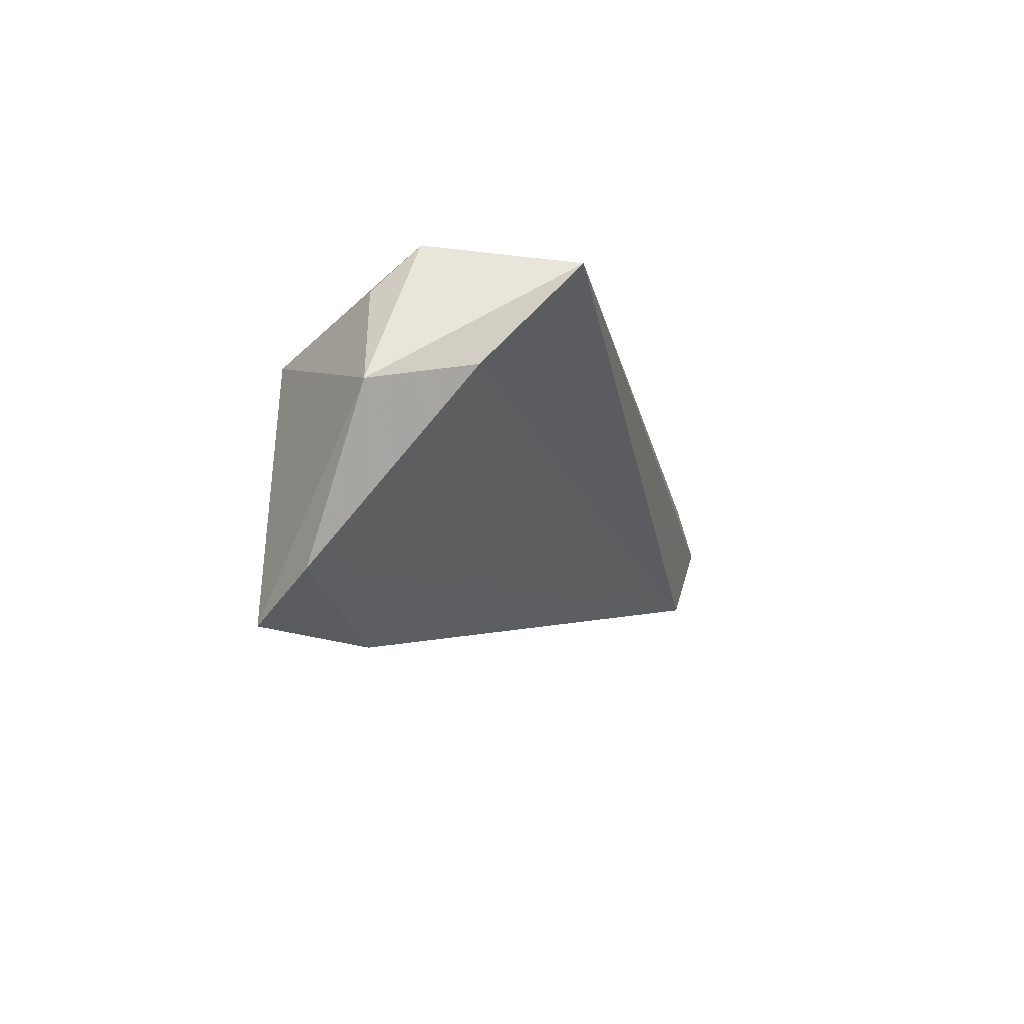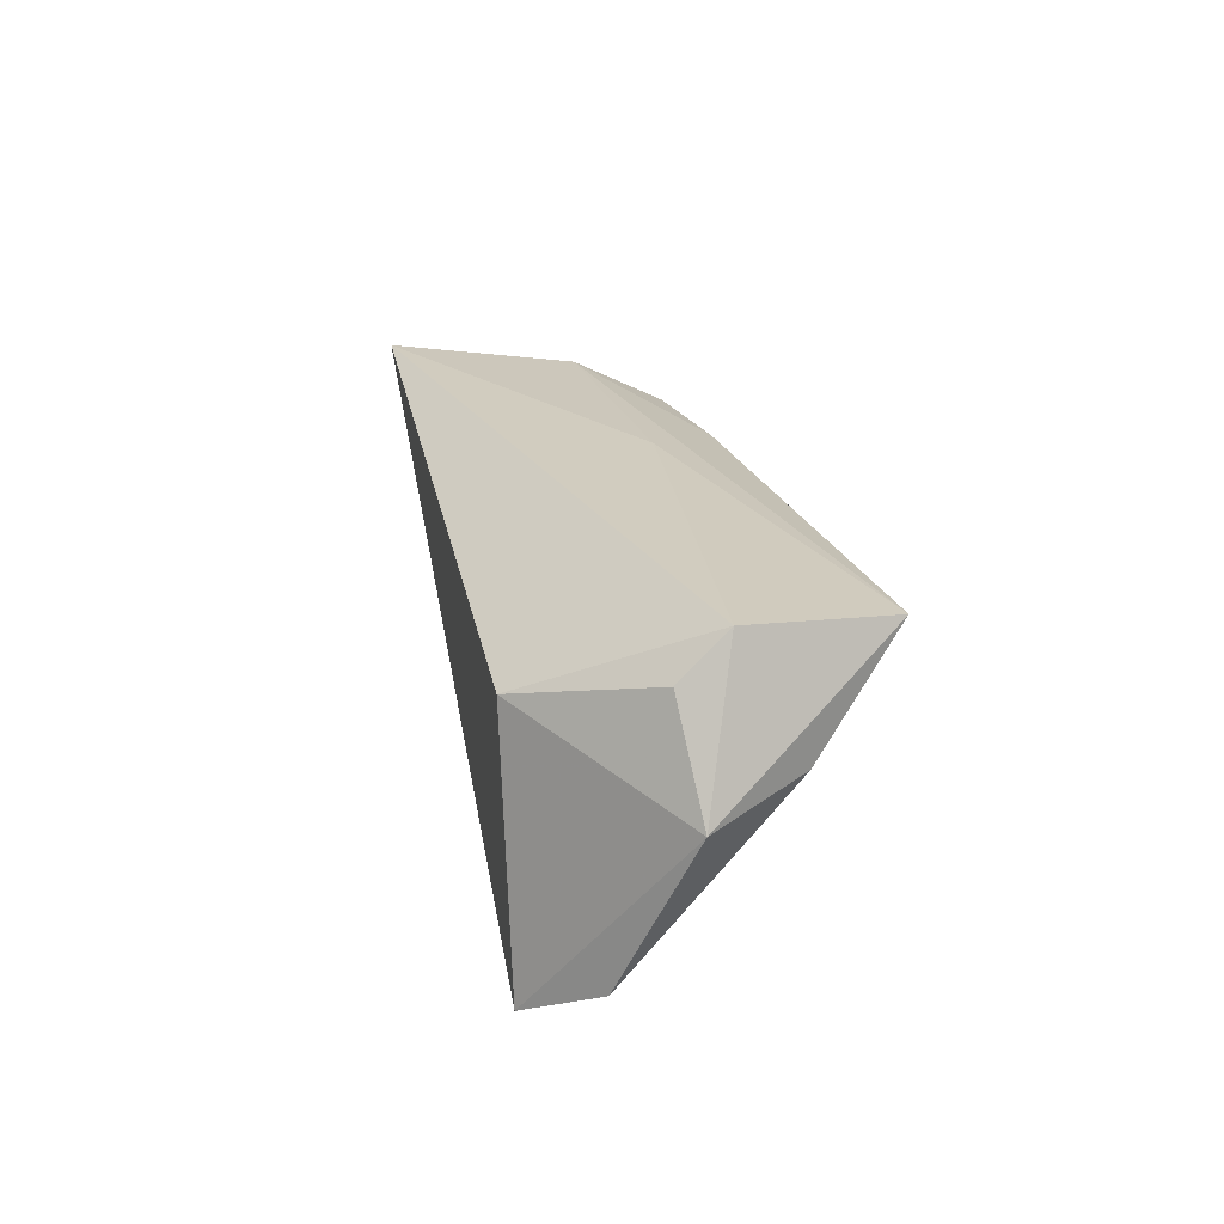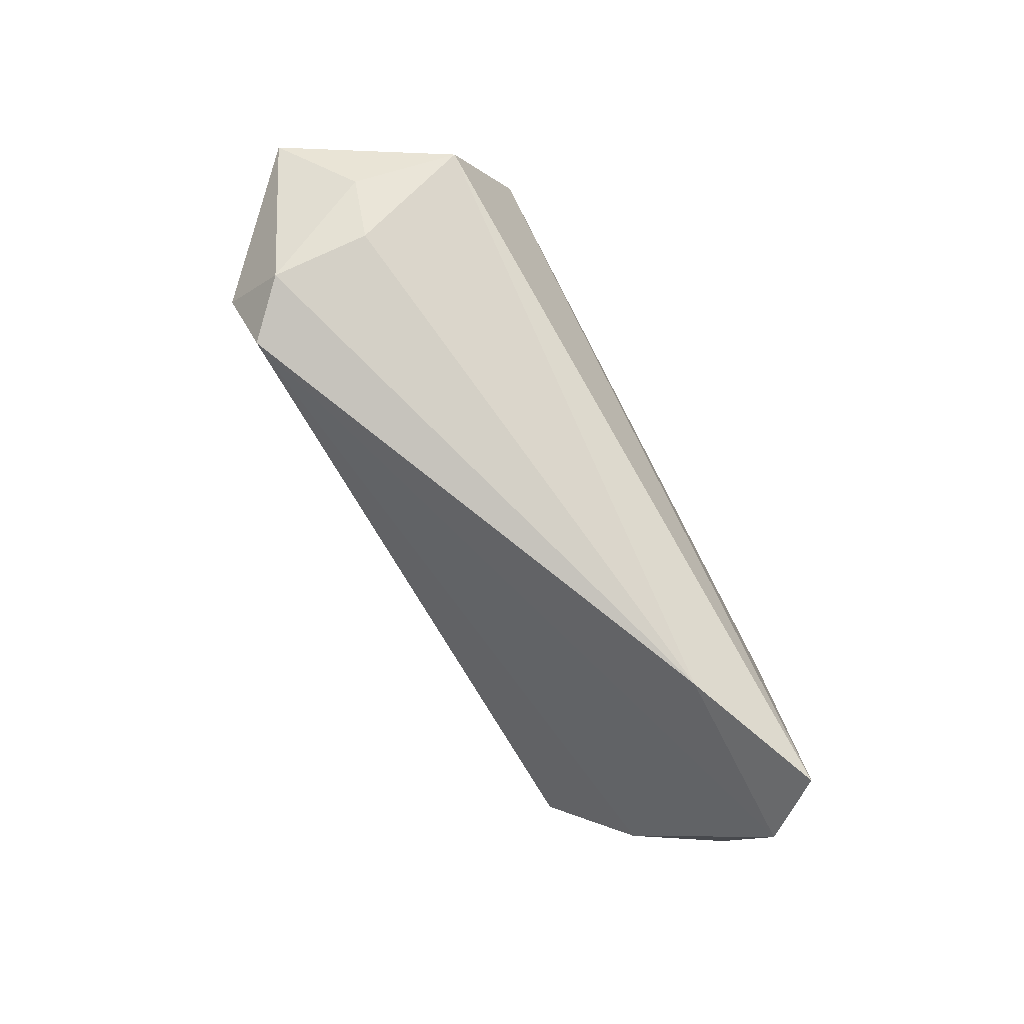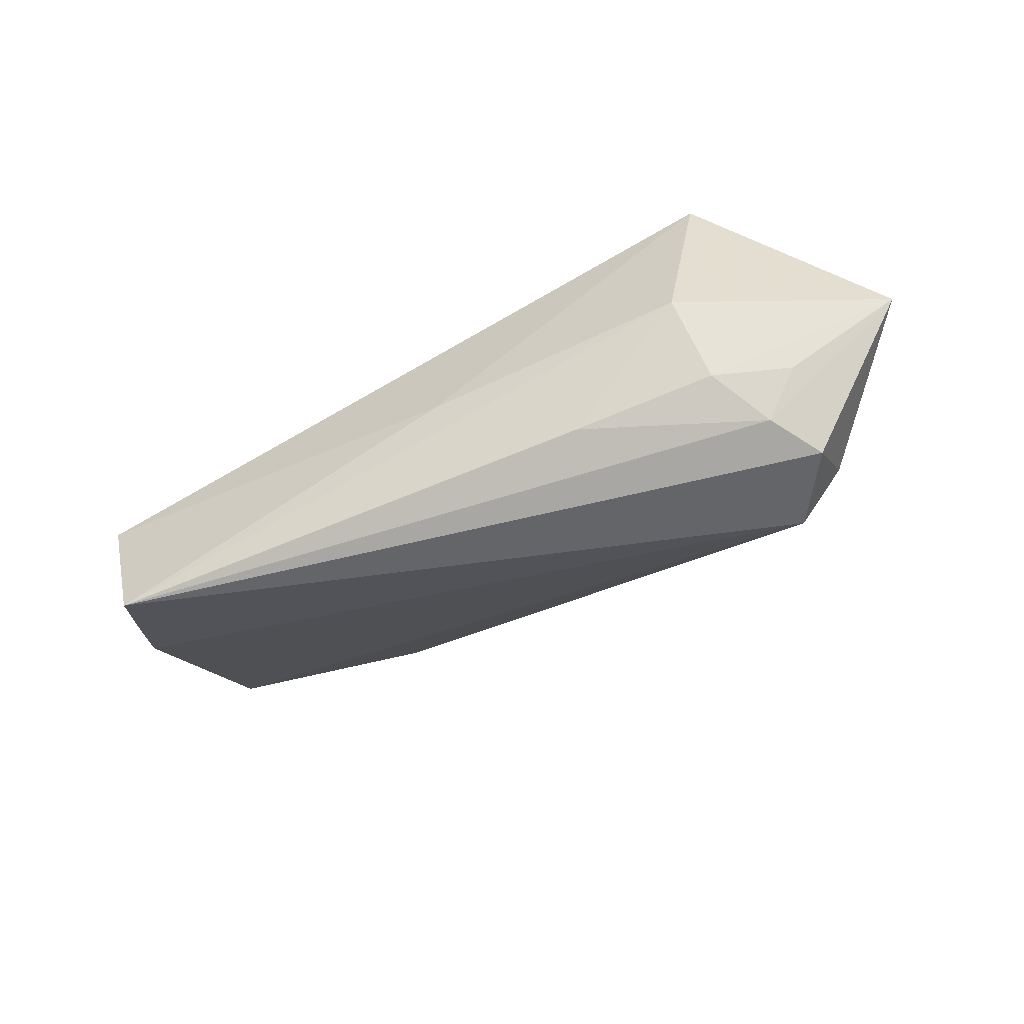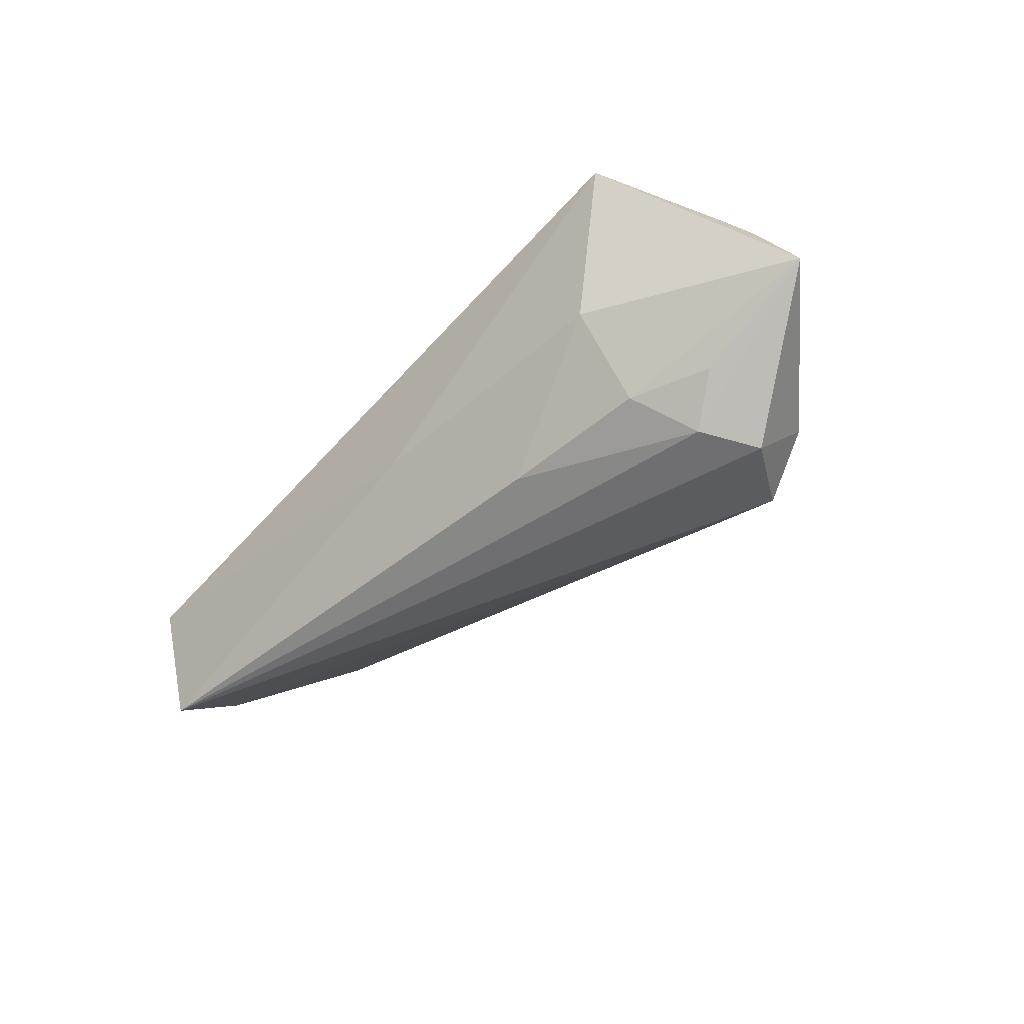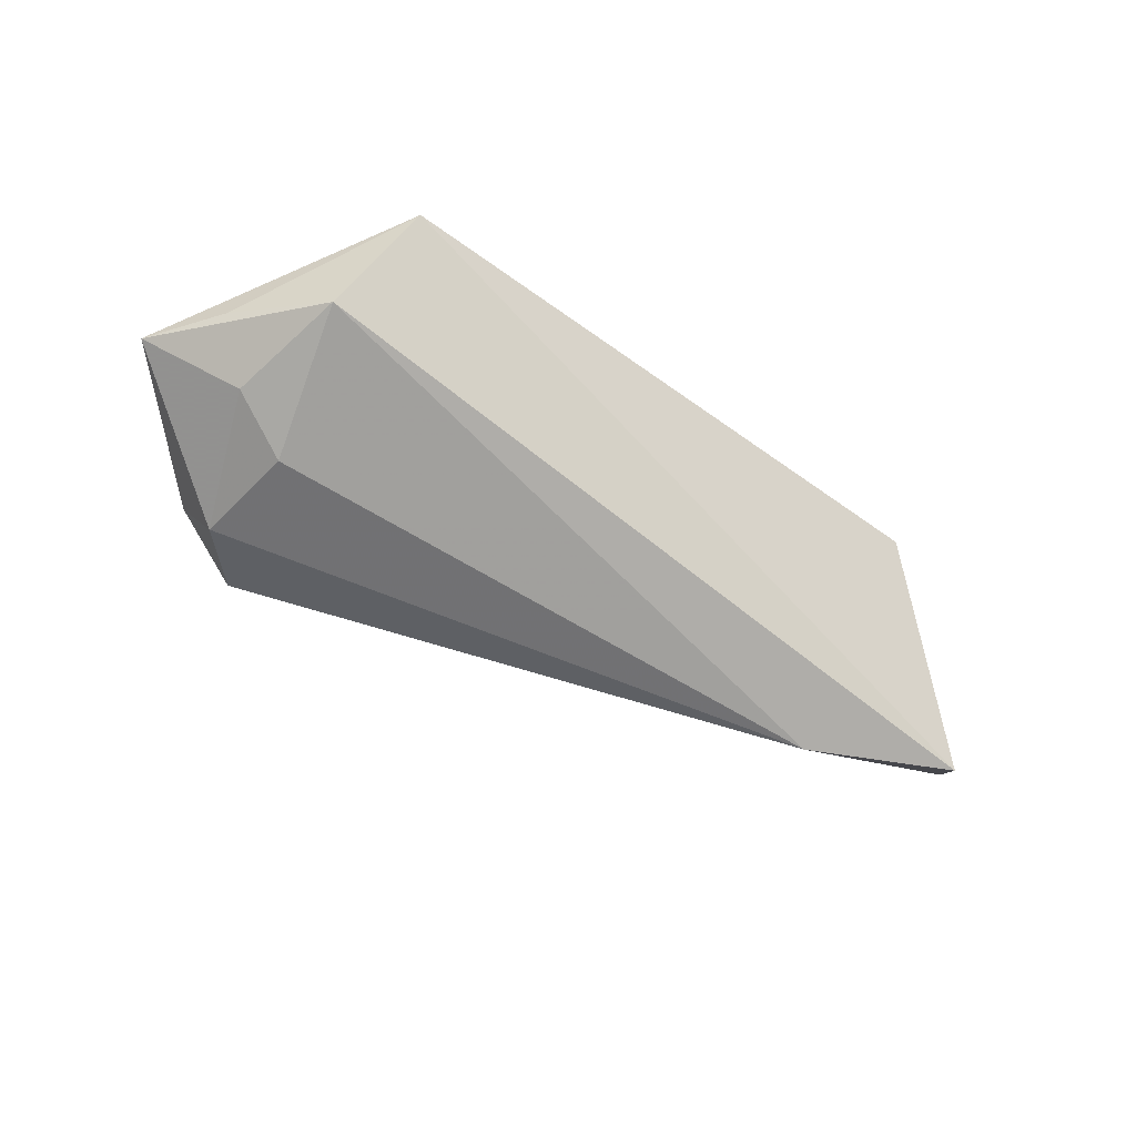
<metadata>
{"format":"obj","ext":"obj","renderer":"f3d","projection":"perspective","resolution":1024,"background":"white","views":[{"elev":-10.6,"azim":102.0,"up":"+Y"},{"elev":24.7,"azim":77.7,"up":"+Y"},{"elev":-78.2,"azim":-62.2,"up":"+Y"},{"elev":-61.3,"azim":-153.4,"up":"+Z"},{"elev":-44.2,"azim":-133.4,"up":"+Z"},{"elev":-34.8,"azim":-39.7,"up":"+Y"}]}
</metadata>
<code>
v -0.03843 0.00887 -0.01659
v 0.05201 -0.0208 0.01016
v -0.05081 0.002046 0.01408
v -0.001766 0.01679 -0.006715
v -0.01978 0.01048 -0.01837
v -0.04122 -0.01438 -0.02074
v -0.04741 -0.004727 -0.02267
v 0.05166 0.002222 -0.009901
v 0.03812 0.006768 0.01849
v 0.04475 -0.02631 0.01849
v 0.04612 0.01521 -0.02105
v -0.04256 0.01751 0.01849
v -0.04693 -0.009576 -0.00138
v -0.04796 -0.01265 -0.01431
v 0.0504 0.01202 0.003583
v -0.0368 0.01552 -0.004431
v -0.05394 -0.003664 0.0004079
v -0.05764 0.004672 0.002173
v -0.04312 0.001803 -0.02111
v -0.04822 0.004902 -0.01596
v 0.05771 -0.0003289 0.001964
v 0.02516 -0.02688 0.01065
v 0.04978 0.01751 -0.002339
v -0.06331 0.004162 -0.007589
f 10 12 3
f 24 12 16
f 21 23 15
f 18 12 24
f 24 3 18
f 18 3 12
f 6 8 2
f 21 10 2
f 2 8 21
f 11 23 21
f 21 8 11
f 11 8 6
f 12 23 4
f 4 16 12
f 23 11 4
f 4 11 16
f 9 23 12
f 9 15 23
f 9 12 10
f 21 15 9
f 9 10 21
f 17 3 24
f 17 13 3
f 24 14 17
f 17 14 13
f 22 2 10
f 6 2 22
f 22 14 6
f 13 14 22
f 10 3 22
f 3 13 22
f 7 11 6
f 7 14 24
f 6 14 7
f 24 16 1
f 11 7 19
f 19 7 24
f 11 19 5
f 5 19 1
f 16 11 5
f 5 1 16
f 24 1 20
f 20 19 24
f 1 19 20

</code>
